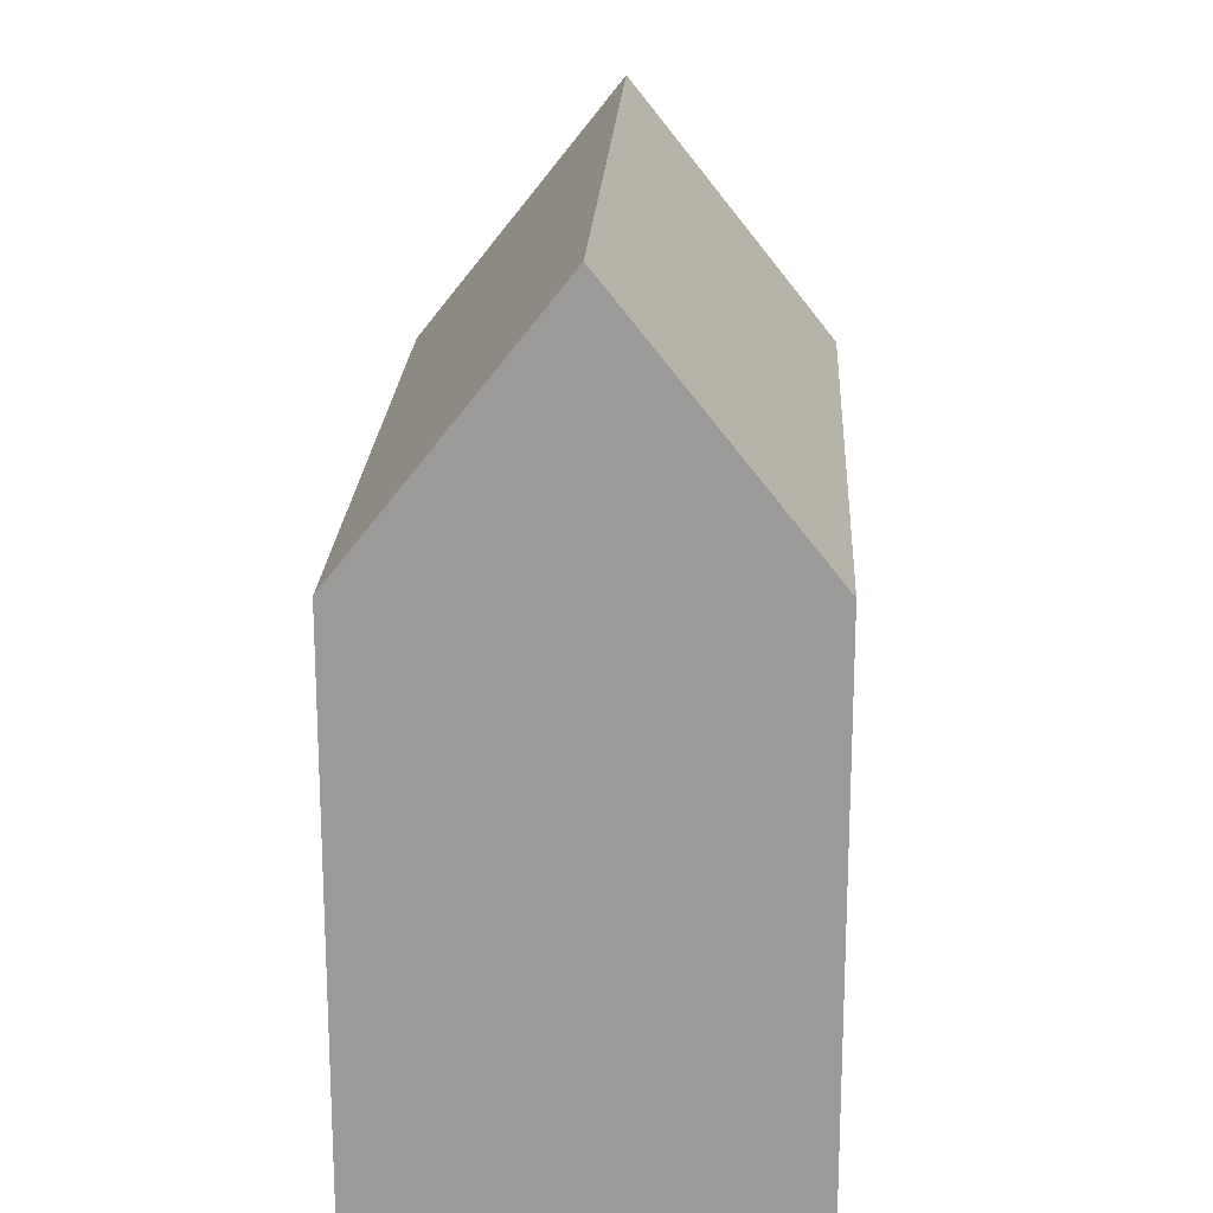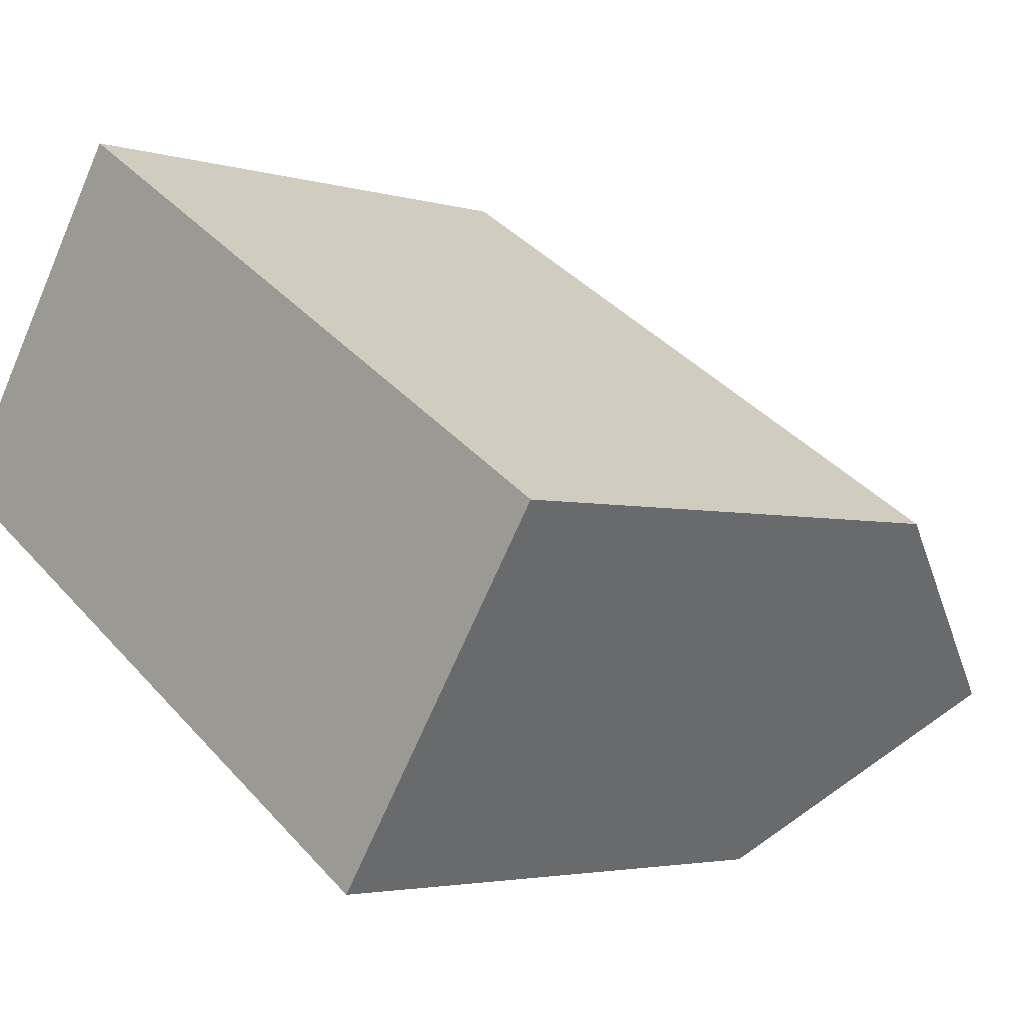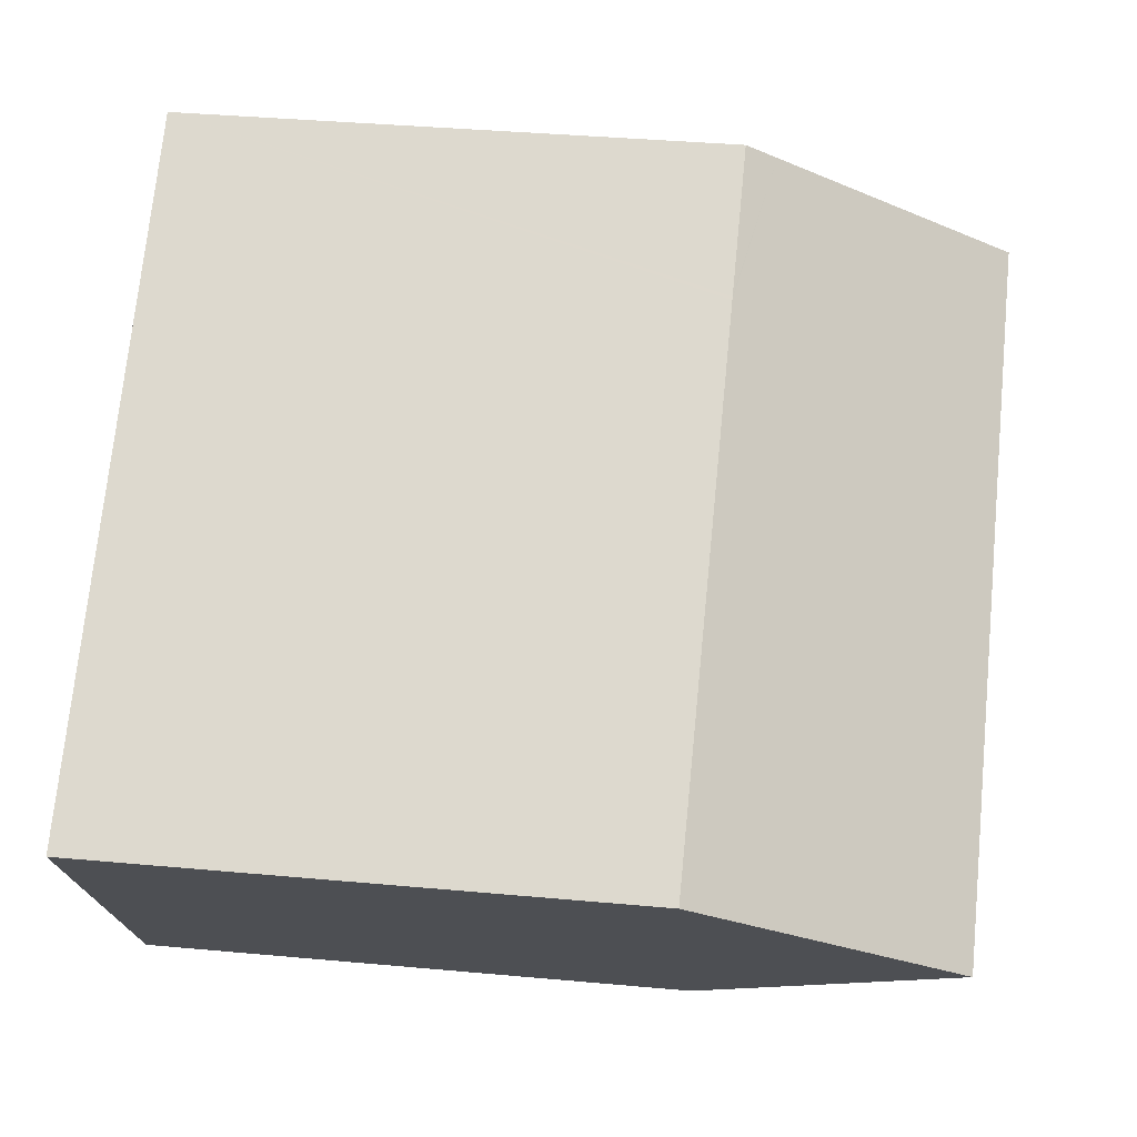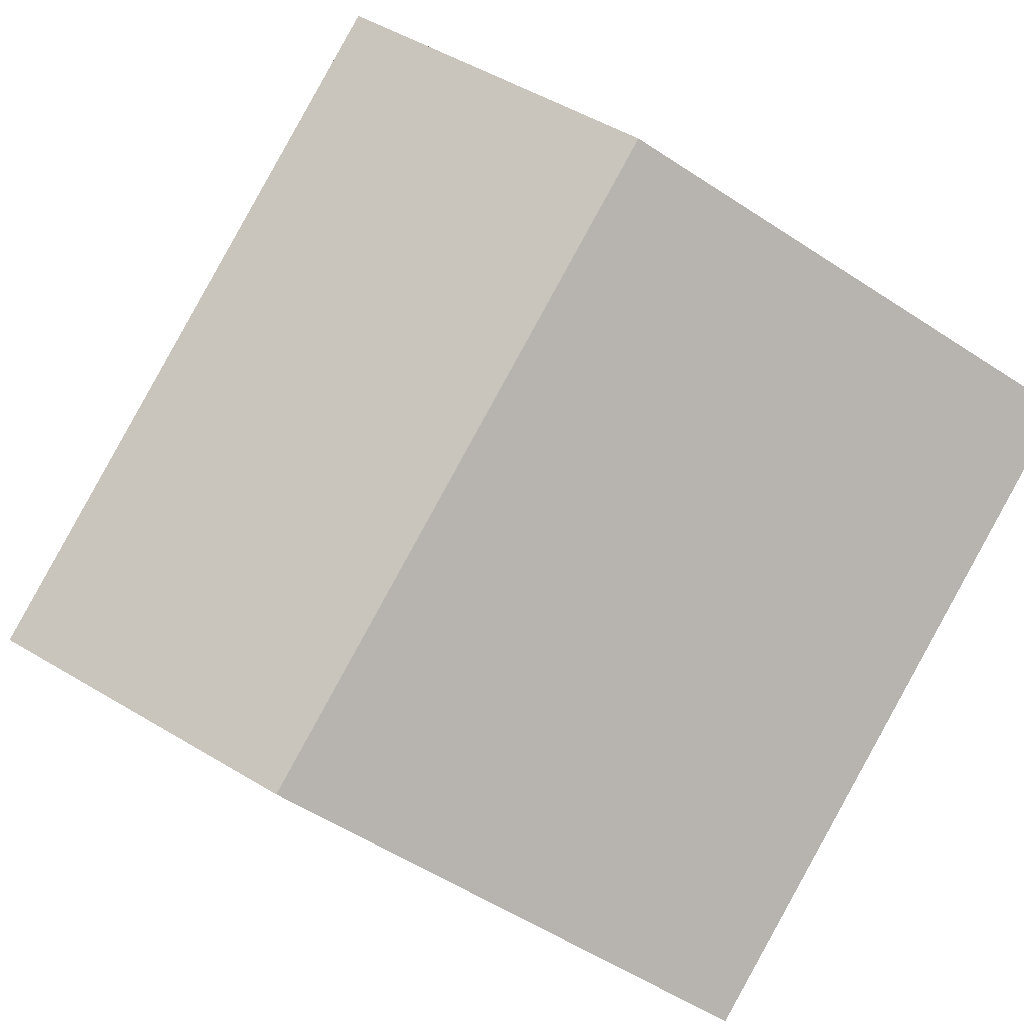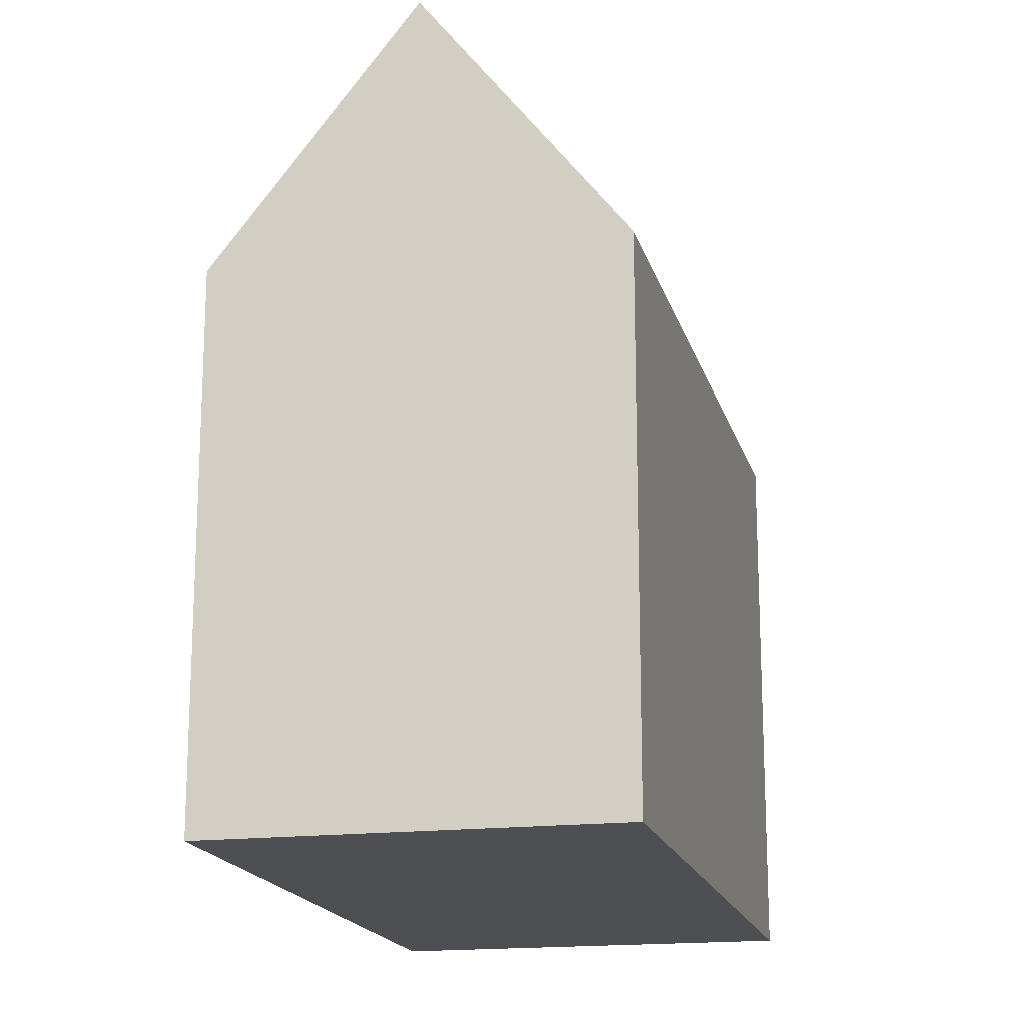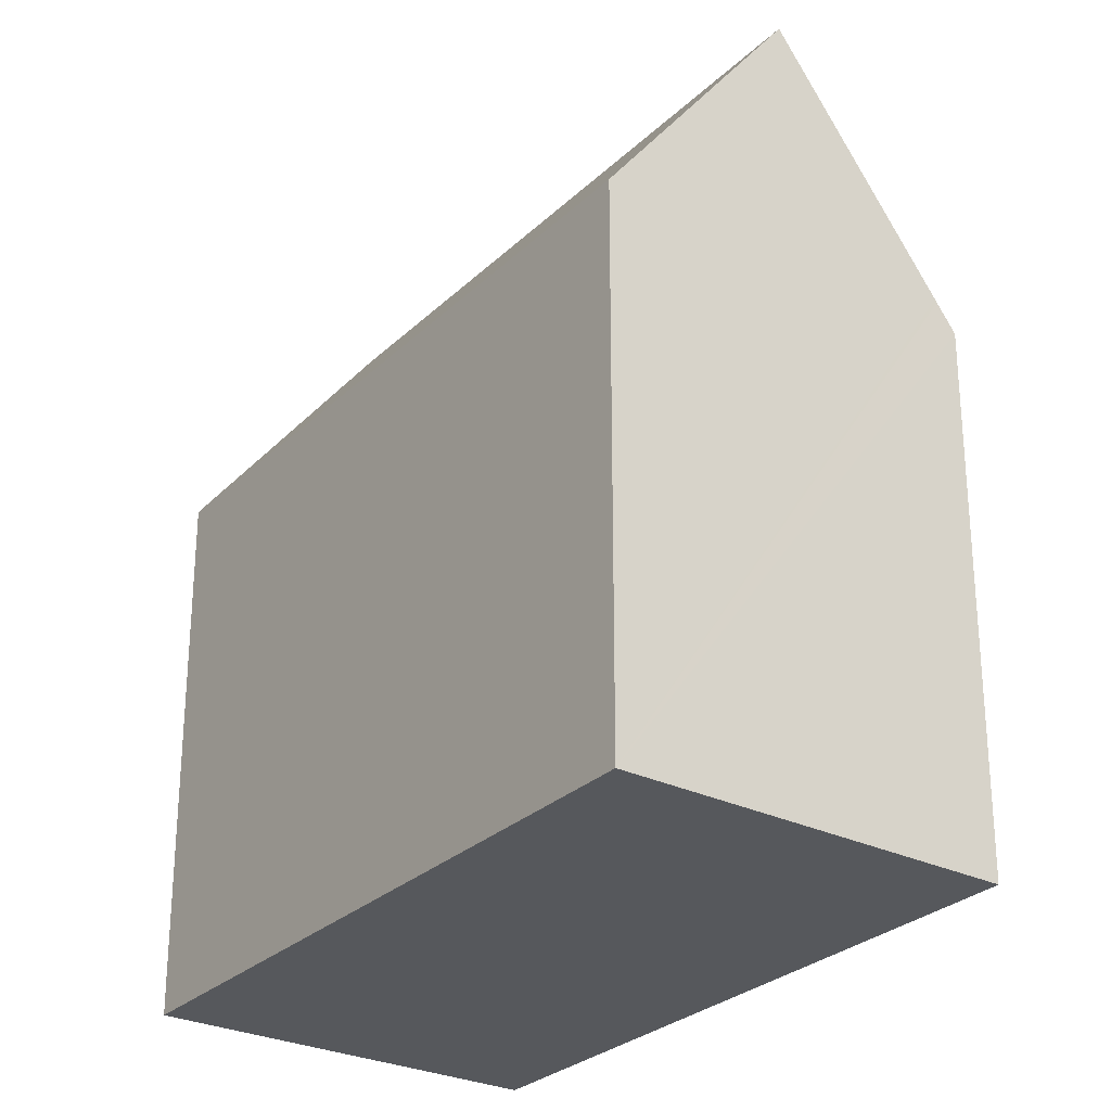
<metadata>
{"format":"obj","ext":"obj","renderer":"f3d","projection":"perspective","resolution":1024,"background":"white","views":[{"elev":20.6,"azim":-54.6,"up":"+Y"},{"elev":-3.3,"azim":44.7,"up":"+Z"},{"elev":38.1,"azim":96.6,"up":"+Z"},{"elev":-54.8,"azim":-124.9,"up":"+Z"},{"elev":-17.7,"azim":136.6,"up":"+Y"},{"elev":-27.7,"azim":-92.6,"up":"+Y"}]}
</metadata>
<code>
v  5.831 15.15 8.485
v  6.144 14.45 8.941
v  9.59 14.44 6.745
v  5.797 15.23 8.436
v  9.678 14.44 6.689
v  21.91 15.19 -1.827
v  22.25 14.41 -1.319
v  19.21 21.31 -5.844
v  3.076 21.31 4.476
v  16.19 14.44 -10.35
v  0 14.44 8.839e-16
v  0 0 0
v  6.144 -5.475e-16 8.941
v  5.797 -5.166e-16 8.436
v  3.076 -2.741e-16 4.476
v  5.831 -5.196e-16 8.485
v  22.25 8.077e-17 -1.319
v  9.678 -4.096e-16 6.689
v  9.59 -4.13e-16 6.745
v  19.21 3.578e-16 -5.844
v  16.19 6.34e-16 -10.35
v  21.91 1.119e-16 -1.827
g defaultobject
f 1 2 3
f 4 3 5
f 3 4 1
f 6 5 7
f 5 6 4
f 4 6 8
f 4 8 9
f 10 9 8
f 9 10 11
f 11 4 9
f 4 11 12
f 4 12 1
f 1 12 2
f 2 12 13
f 13 12 14
f 14 12 15
f 13 14 16
f 13 3 2
f 3 13 5
f 5 13 7
f 7 13 17
f 17 13 18
f 18 13 19
f 6 10 8
f 10 6 7
f 10 7 17
f 10 17 20
f 10 20 21
f 20 17 22
f 21 11 10
f 11 21 12
f 18 22 17
f 22 18 20
f 20 18 21
f 21 18 12
f 12 18 19
f 12 19 15
f 15 19 16
f 16 19 13
f 15 16 14

</code>
